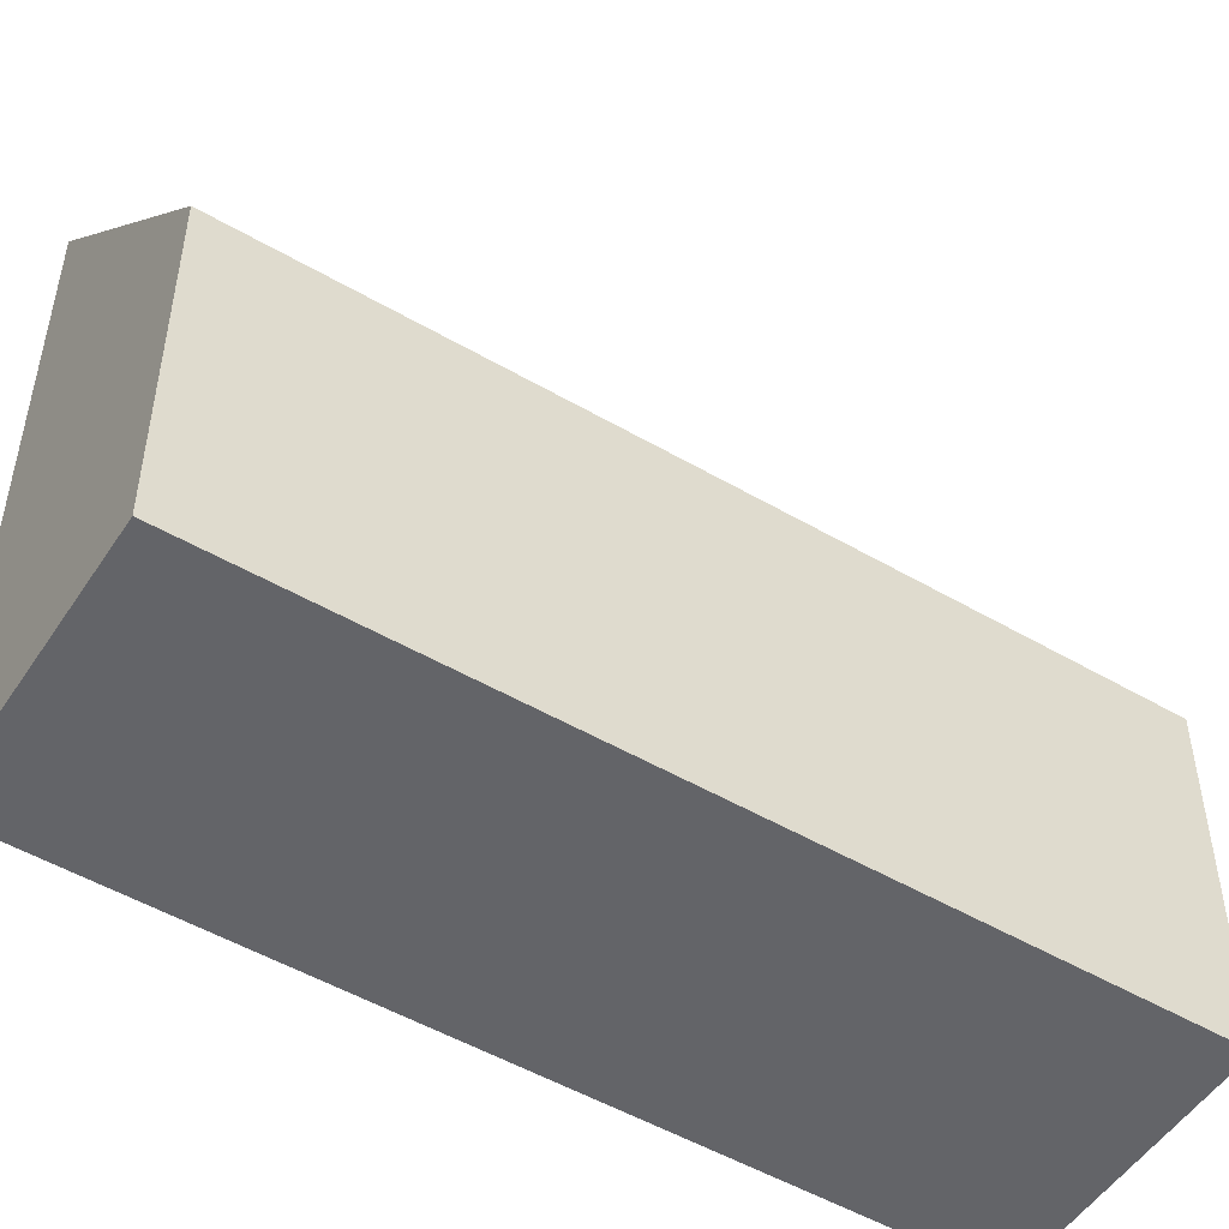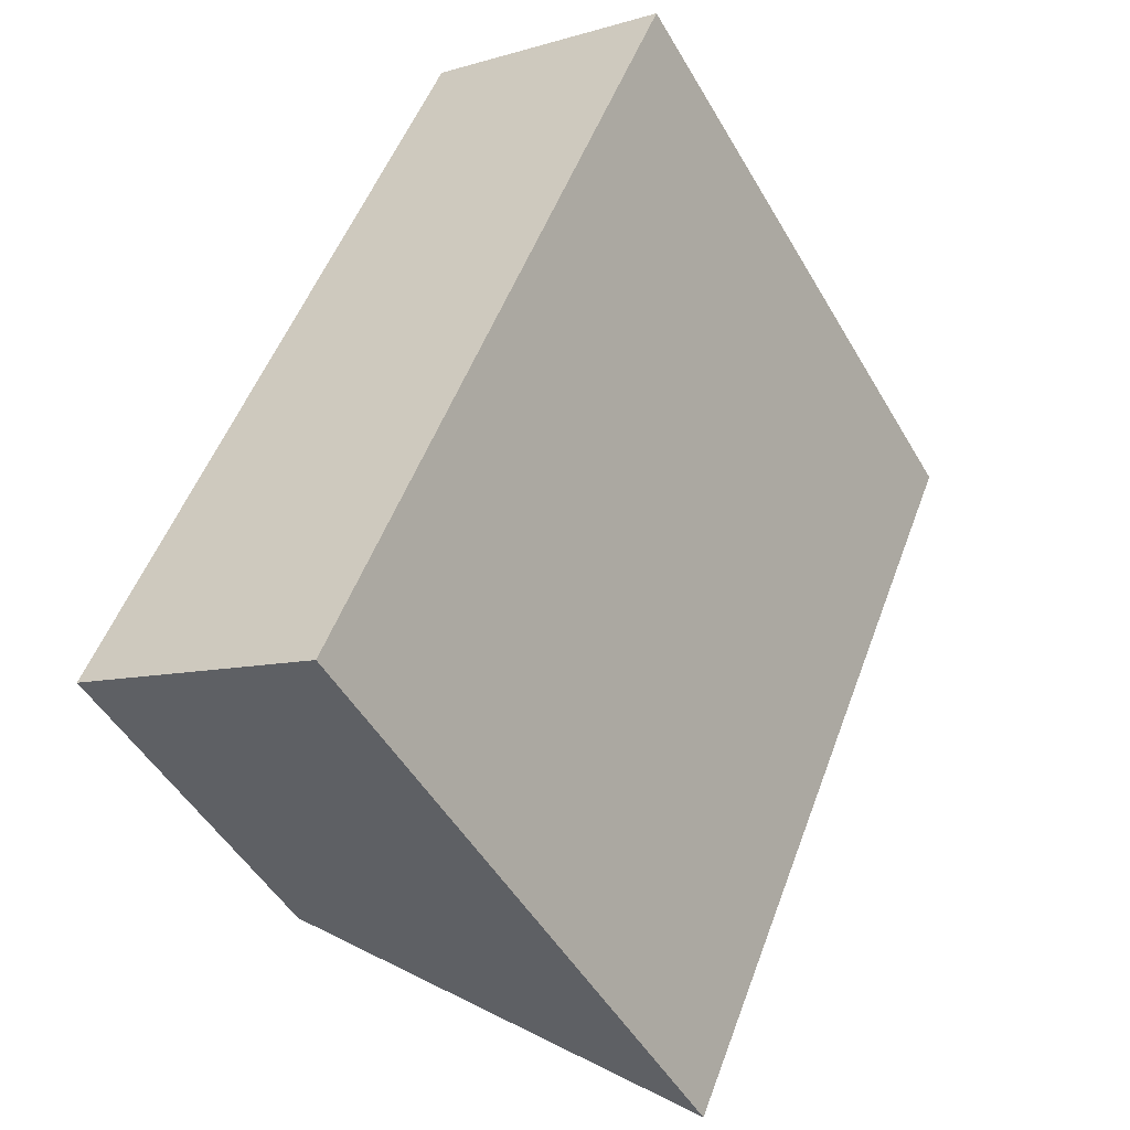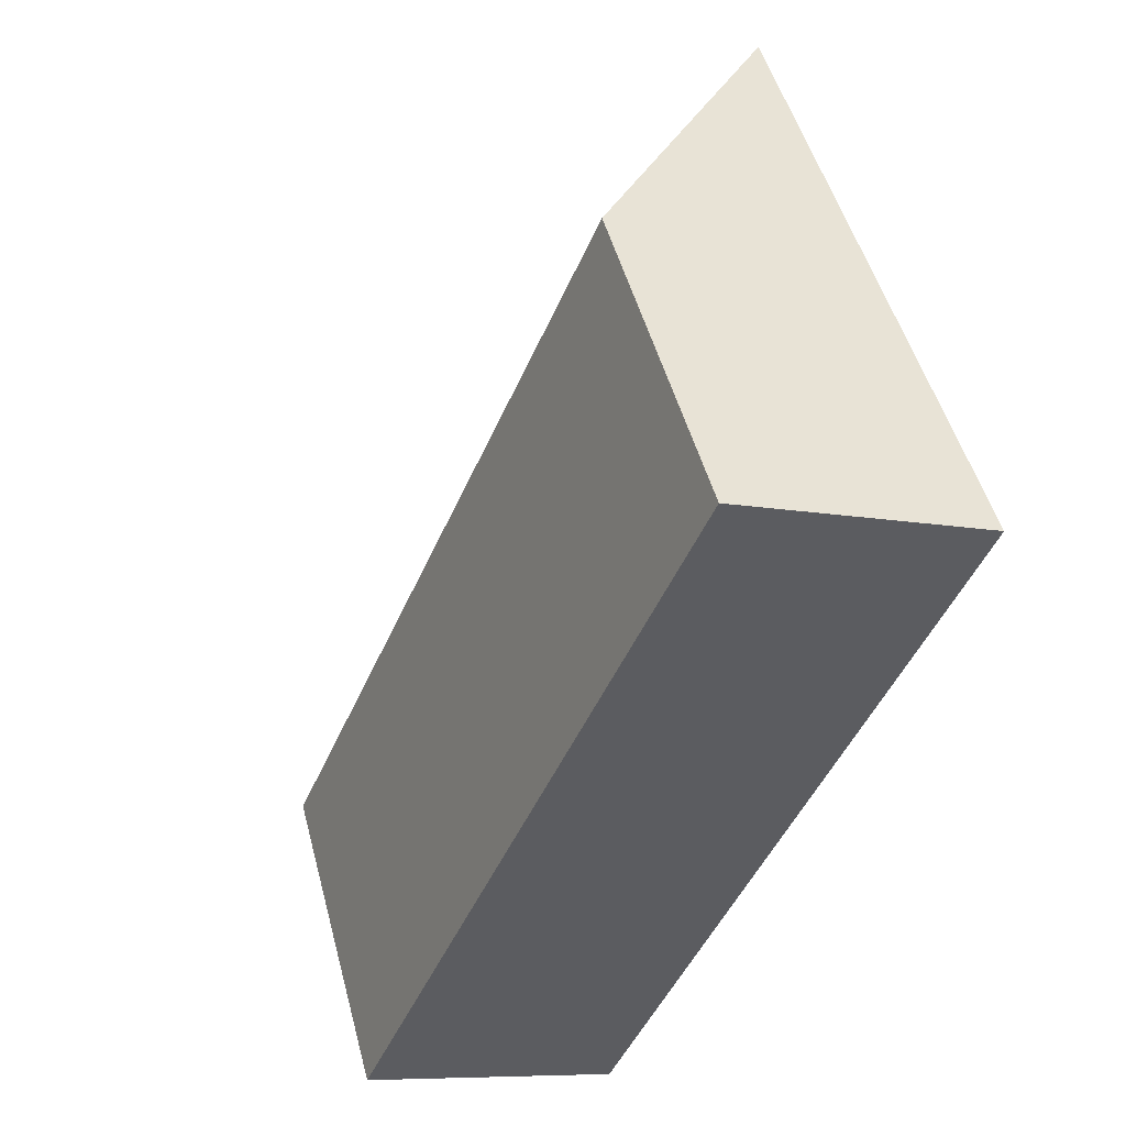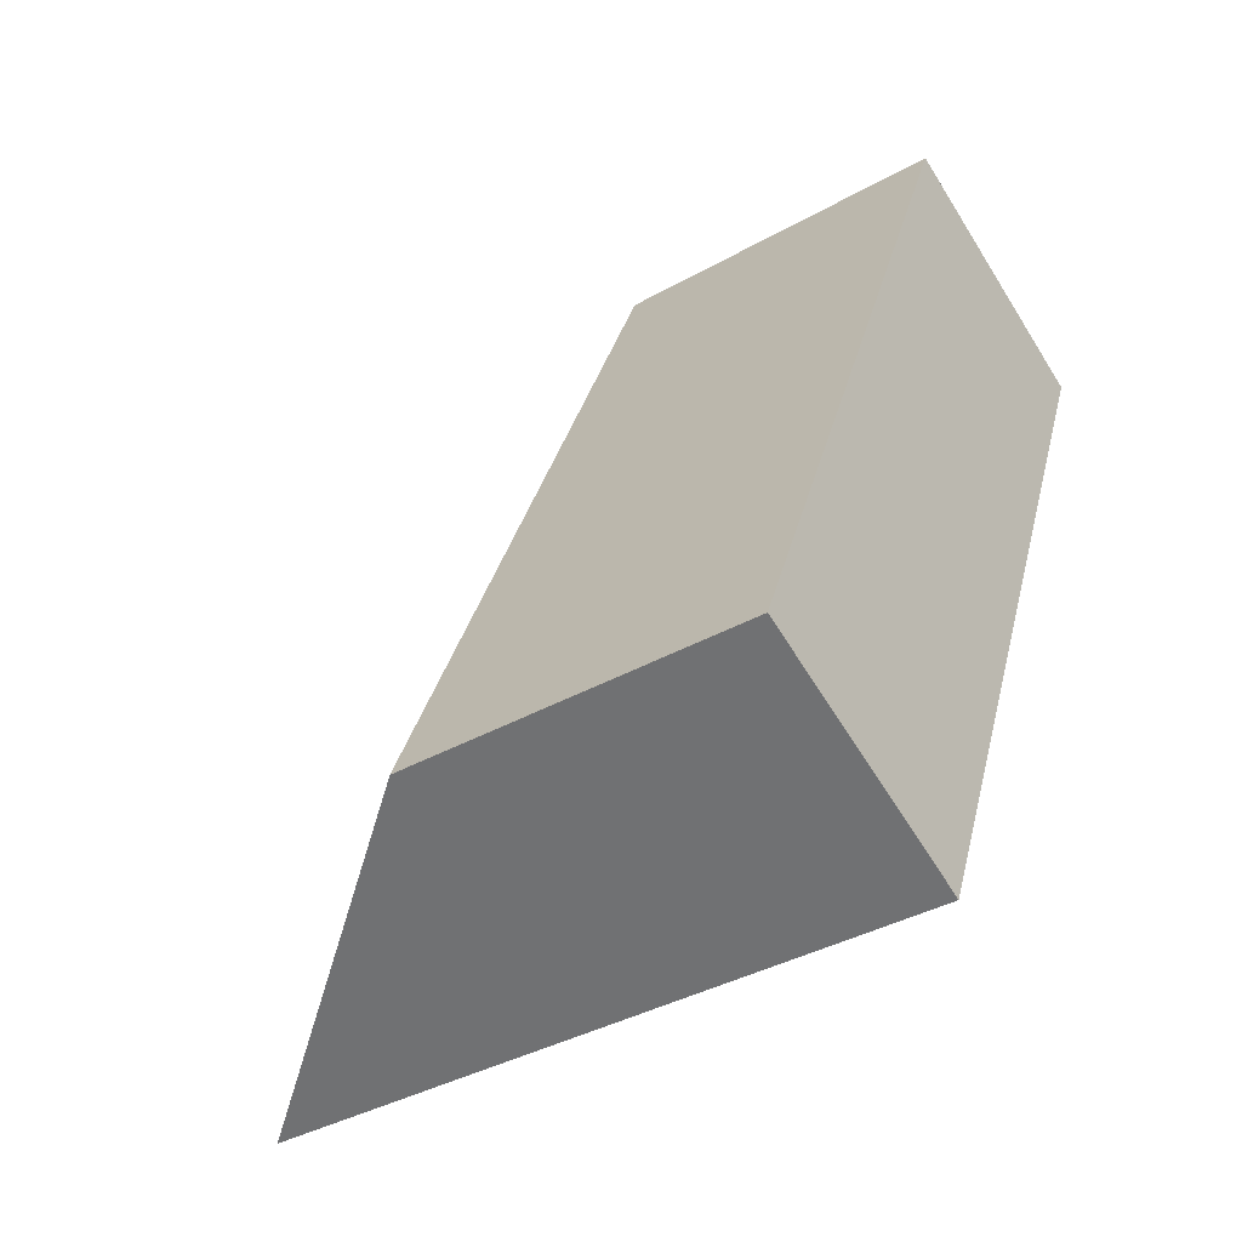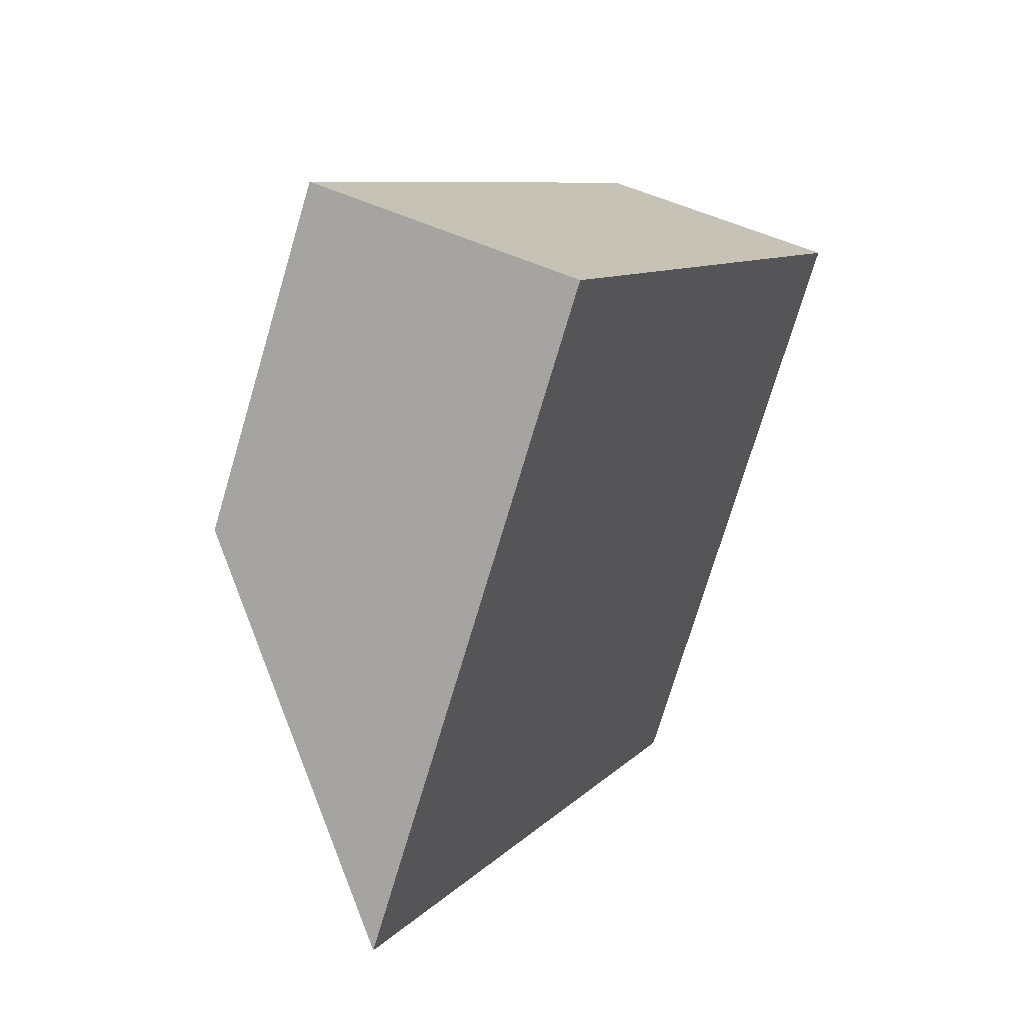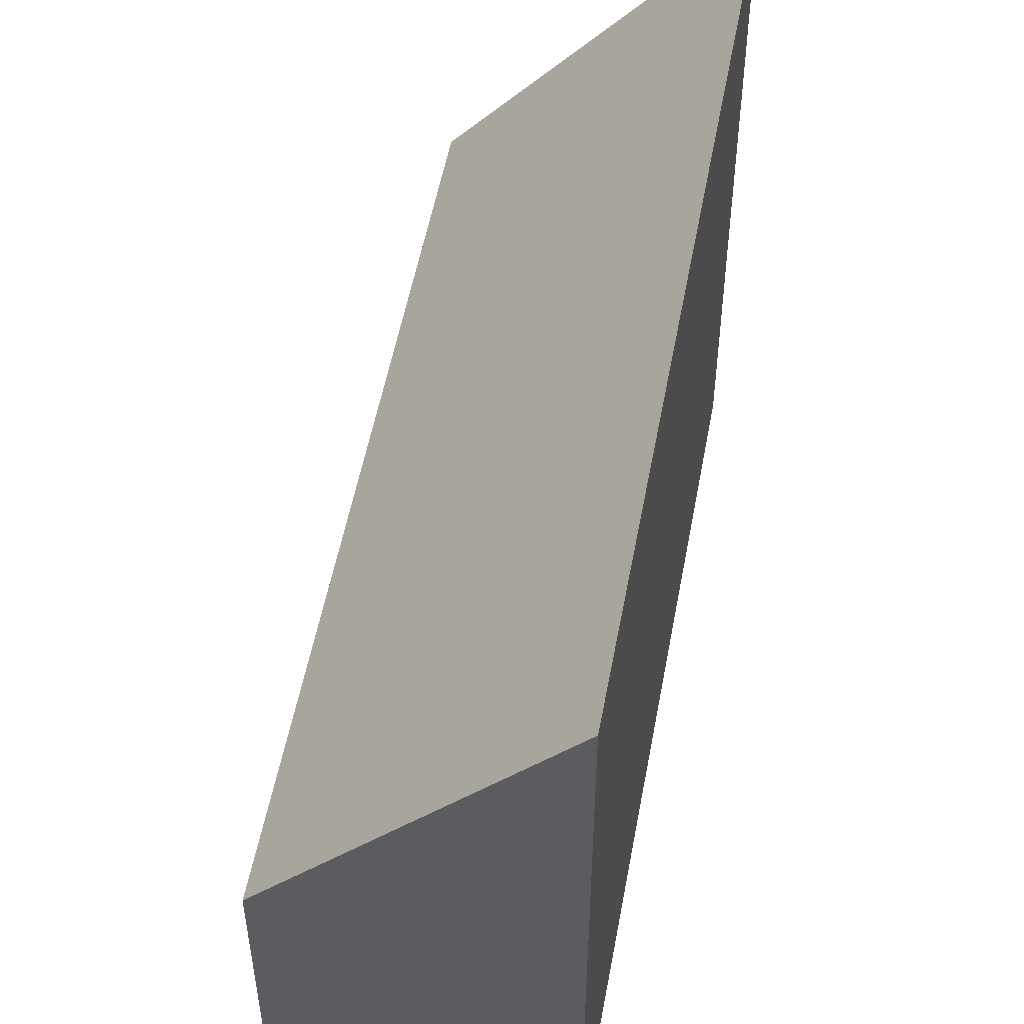
<metadata>
{"format":"obj","ext":"obj","renderer":"f3d","projection":"perspective","resolution":1024,"background":"white","views":[{"elev":-51.3,"azim":-99.3,"up":"+Y"},{"elev":-50.0,"azim":29.3,"up":"+Z"},{"elev":49.7,"azim":-14.8,"up":"+Z"},{"elev":-38.4,"azim":-54.6,"up":"+Z"},{"elev":-74.6,"azim":-16.6,"up":"+Z"},{"elev":53.3,"azim":33.5,"up":"+Y"}]}
</metadata>
<code>
v  5.793 15.24 -2.458
v  8.369 8.936 17.34
v  13.3 15.24 15.24
v  7.511 7.839 17.7
v  0 7.839 4.8e-16
v  13.3 -9.332e-16 15.24
v  5.793 1.505e-16 -2.458
v  0 0 0
v  7.511 -1.084e-15 17.7
v  8.369 -1.062e-15 17.34
g defaultobject
f 1 2 3
f 2 1 4
f 4 1 5
f 6 1 3
f 1 6 7
f 7 5 1
f 5 7 8
f 8 4 5
f 4 8 9
f 2 6 3
f 6 2 4
f 6 4 10
f 10 4 9
f 6 8 7
f 8 6 10
f 8 10 9

</code>
